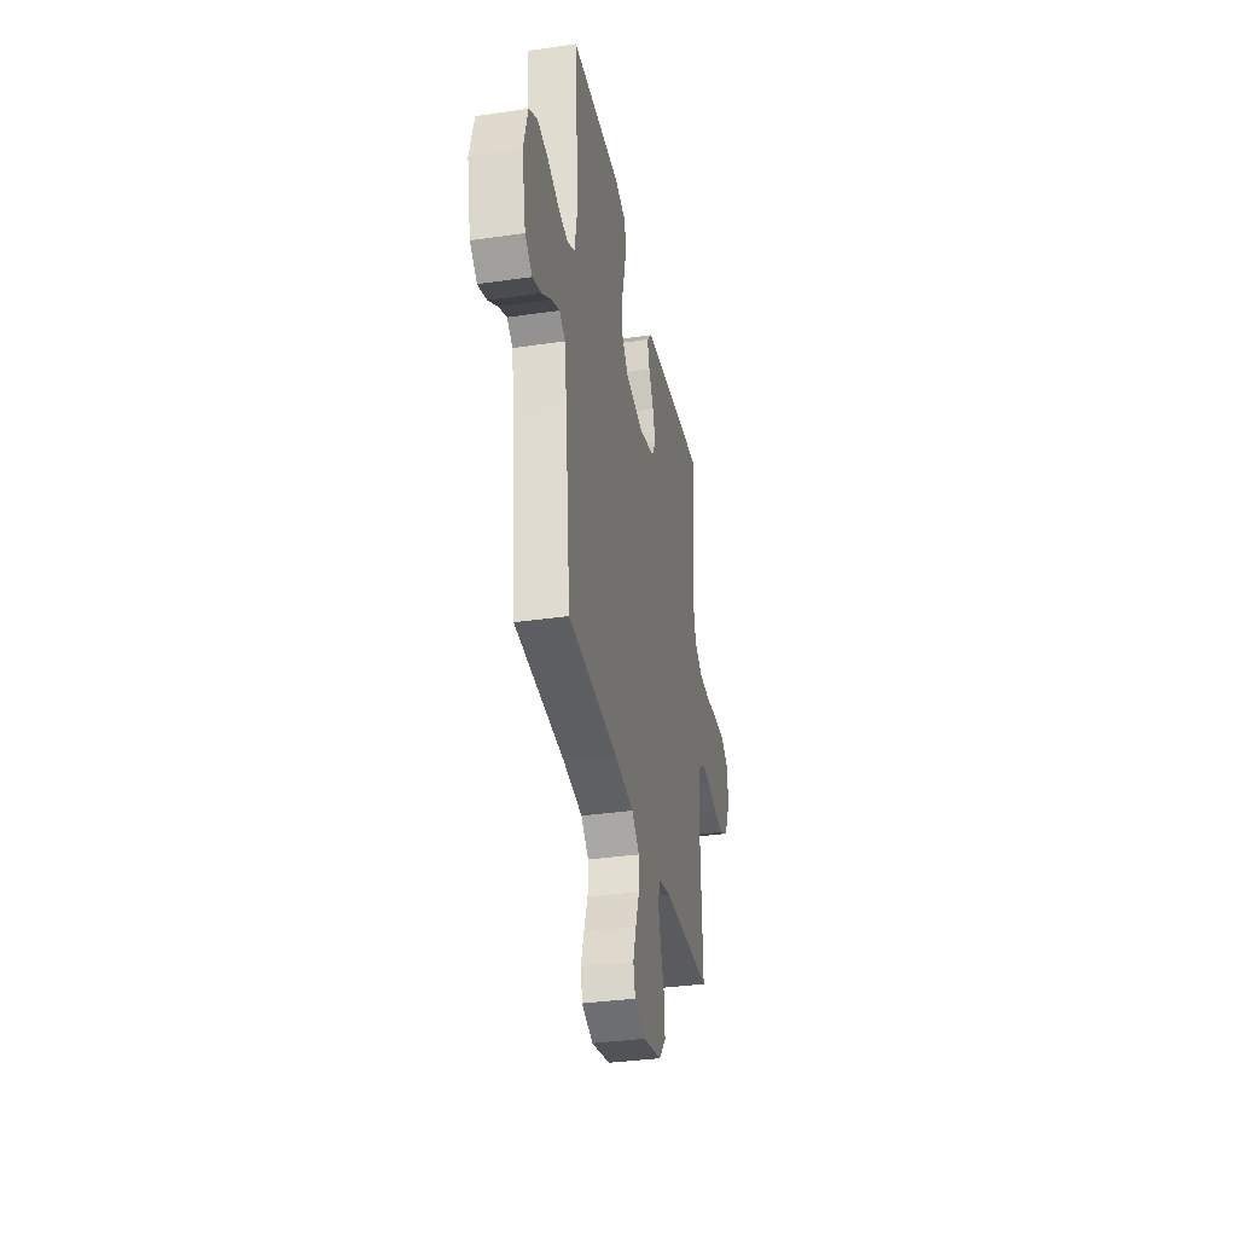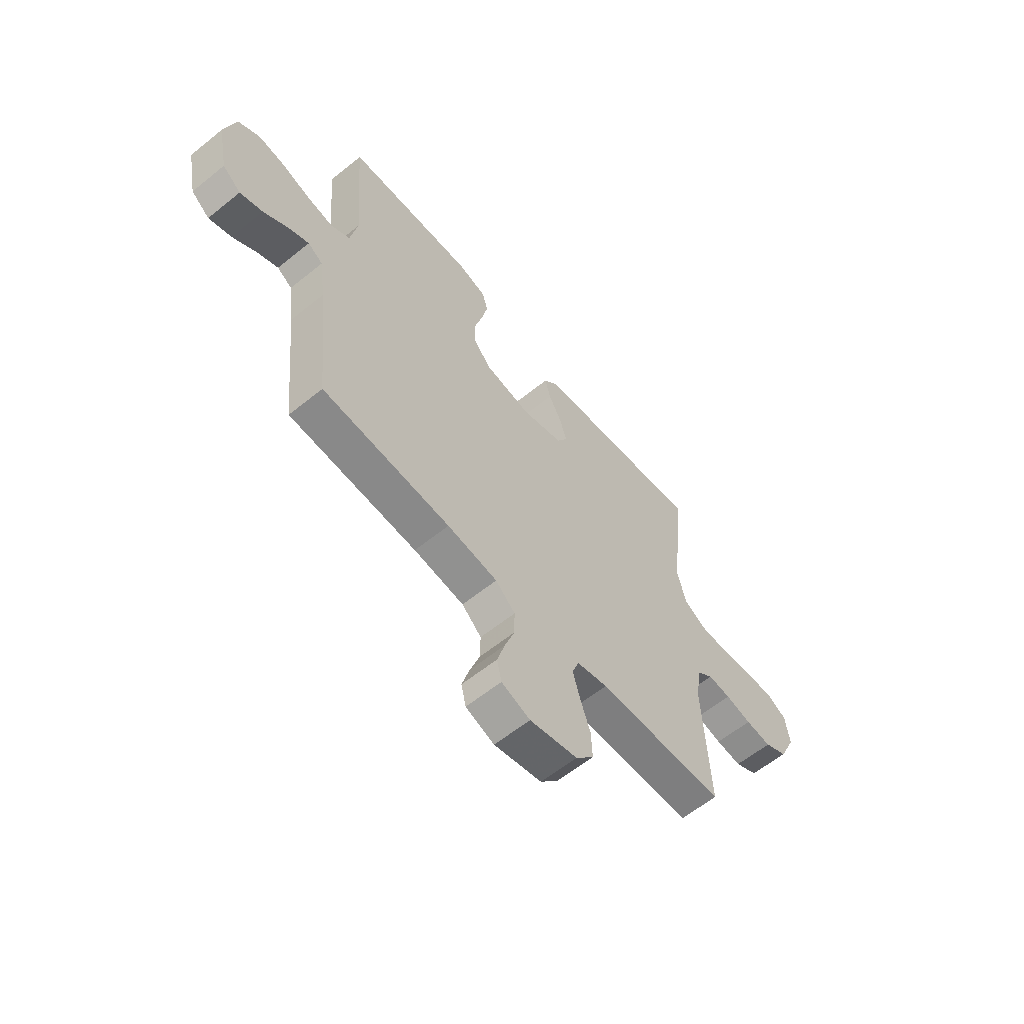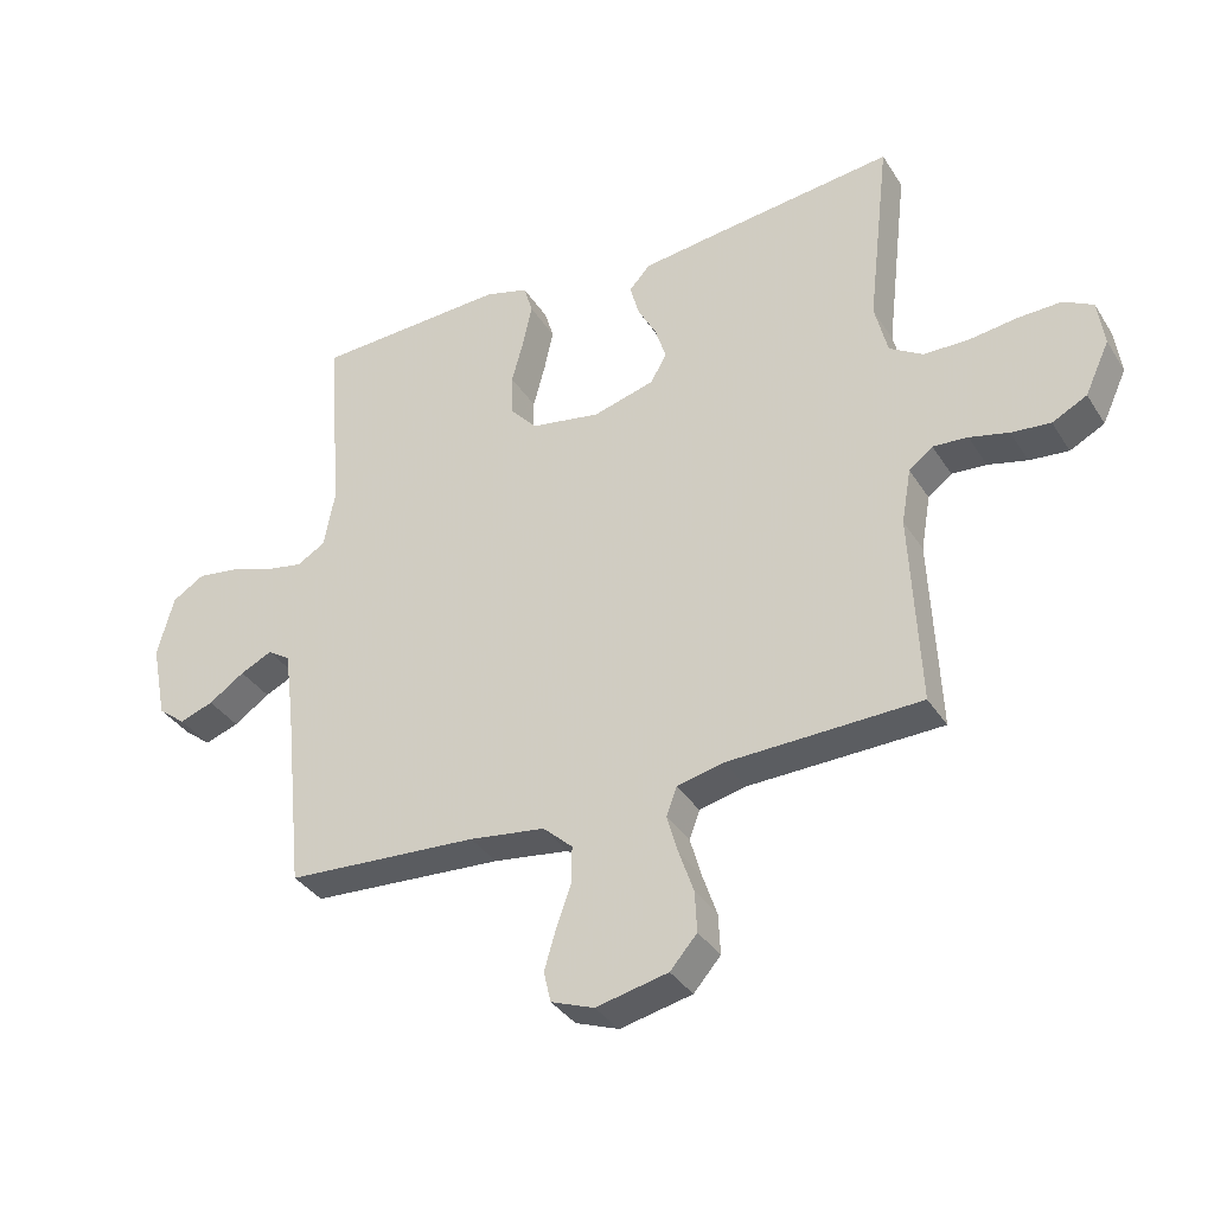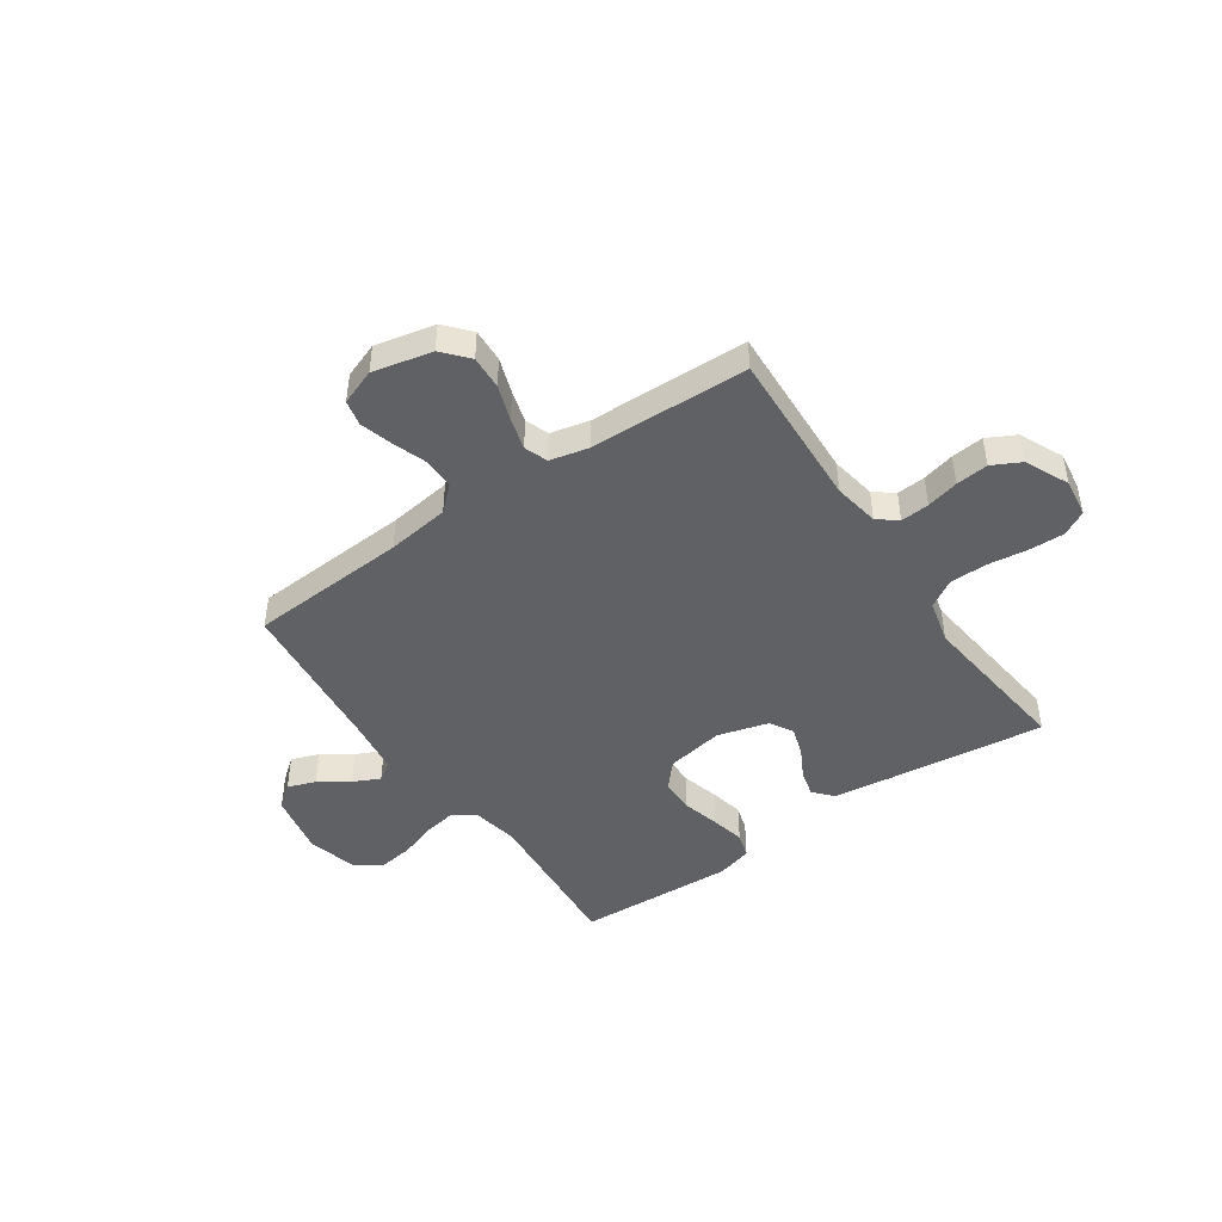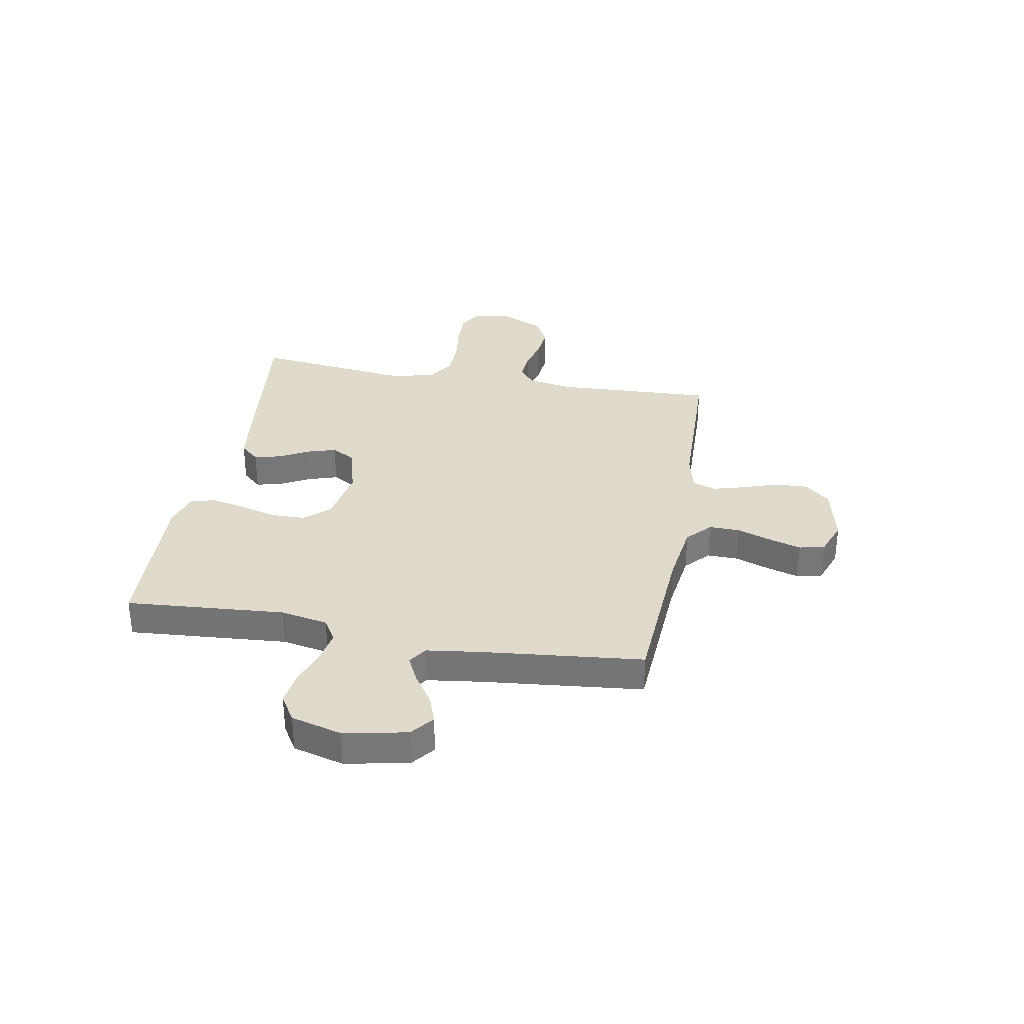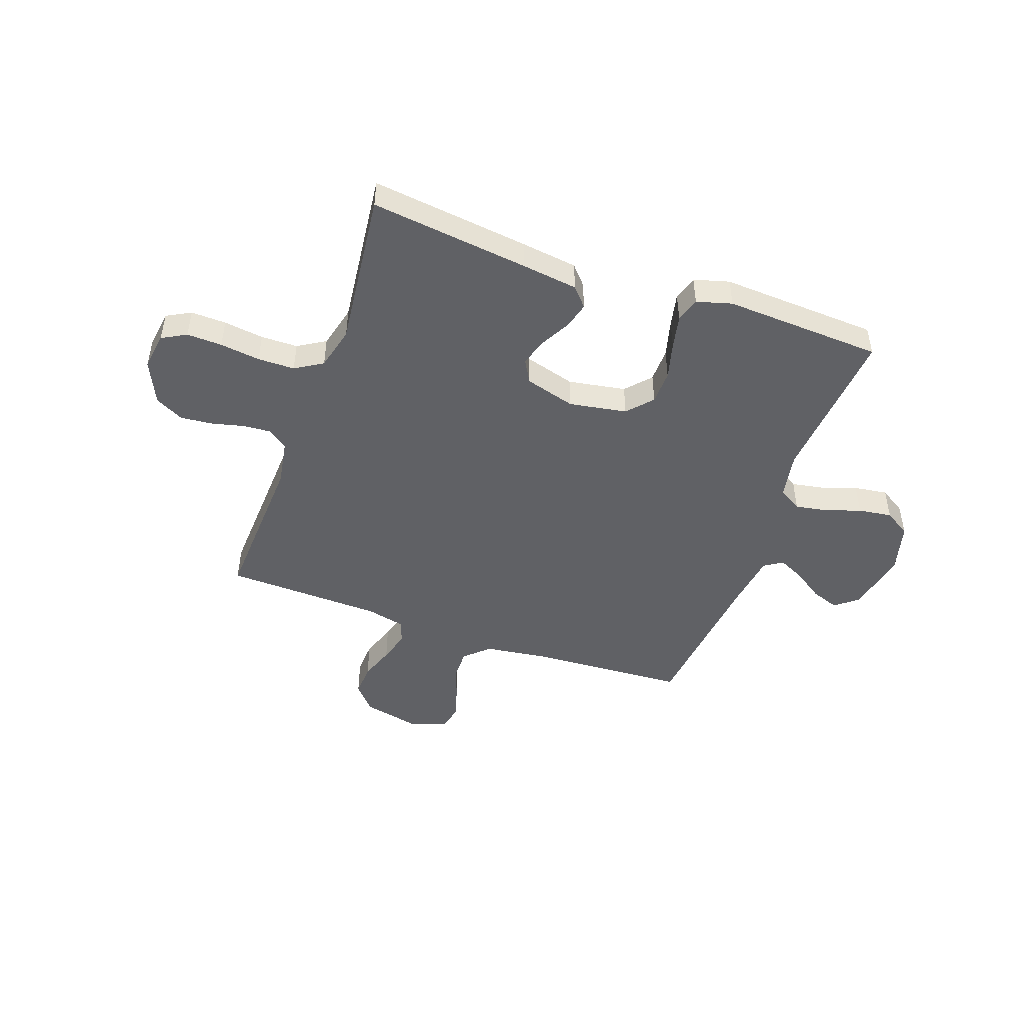
<metadata>
{"format":"obj","ext":"obj","renderer":"f3d","projection":"perspective","resolution":1024,"background":"white","views":[{"elev":-34.7,"azim":101.0,"up":"+Z"},{"elev":-60.7,"azim":129.5,"up":"+Z"},{"elev":-35.5,"azim":-151.8,"up":"+Z"},{"elev":-46.1,"azim":-145.5,"up":"+Y"},{"elev":33.1,"azim":100.3,"up":"+Y"},{"elev":-47.2,"azim":-19.7,"up":"+Y"}]}
</metadata>
<code>
v 0.5 0.07 0.5
v 0.477 0.07 0.2
v 0.494 0.07 0.11
v 0.538 0.07 0.084
v 0.599 0.07 0.095
v 0.666 0.07 0.118
v 0.73 0.07 0.127
v 0.78 0.07 0.096
v 0.806 0.07 0
v 0.782 0.07 -0.119
v 0.739 0.07 -0.153
v 0.686 0.07 -0.134
v 0.63 0.07 -0.096
v 0.58 0.07 -0.072
v 0.545 0.07 -0.095
v 0.531 0.07 -0.2
v 0.5 0.07 -0.5
v 0.2 0.07 -0.518
v 0.082 0.07 -0.534
v 0.036 0.07 -0.576
v 0.037 0.07 -0.634
v 0.06 0.07 -0.699
v 0.078 0.07 -0.76
v 0.067 0.07 -0.808
v 0 0.07 -0.833
v -0.112 0.07 -0.808
v -0.154 0.07 -0.76
v -0.151 0.07 -0.697
v -0.128 0.07 -0.63
v -0.111 0.07 -0.57
v -0.127 0.07 -0.526
v -0.2 0.07 -0.509
v -0.5 0.07 -0.5
v -0.486 0.07 -0.2
v -0.501 0.07 -0.114
v -0.538 0.07 -0.085
v -0.592 0.07 -0.089
v -0.653 0.07 -0.104
v -0.714 0.07 -0.11
v -0.768 0.07 -0.082
v -0.806 0.07 0
v -0.796 0.07 0.072
v -0.75 0.07 0.097
v -0.683 0.07 0.095
v -0.607 0.07 0.085
v -0.537 0.07 0.086
v -0.485 0.07 0.118
v -0.465 0.07 0.2
v -0.5 0.07 0.5
v -0.2 0.07 0.464
v -0.093 0.07 0.45
v -0.061 0.07 0.414
v -0.074 0.07 0.364
v -0.104 0.07 0.308
v -0.121 0.07 0.254
v -0.096 0.07 0.21
v 0 0.07 0.183
v 0.109 0.07 0.202
v 0.151 0.07 0.249
v 0.152 0.07 0.314
v 0.133 0.07 0.385
v 0.119 0.07 0.449
v 0.133 0.07 0.496
v 0.2 0.07 0.515
v 0.5 0 0.5
v 0.477 0 0.2
v 0.494 0 0.11
v 0.538 0 0.084
v 0.599 0 0.095
v 0.666 0 0.118
v 0.73 0 0.127
v 0.78 0 0.096
v 0.806 0 0
v 0.782 0 -0.119
v 0.739 0 -0.153
v 0.686 0 -0.134
v 0.63 0 -0.096
v 0.58 0 -0.072
v 0.545 0 -0.095
v 0.531 0 -0.2
v 0.5 0 -0.5
v 0.2 0 -0.518
v 0.082 0 -0.534
v 0.036 0 -0.576
v 0.037 0 -0.634
v 0.06 0 -0.699
v 0.078 0 -0.76
v 0.067 0 -0.808
v 0 0 -0.833
v -0.112 0 -0.808
v -0.154 0 -0.76
v -0.151 0 -0.697
v -0.128 0 -0.63
v -0.111 0 -0.57
v -0.127 0 -0.526
v -0.2 0 -0.509
v -0.5 0 -0.5
v -0.486 0 -0.2
v -0.501 0 -0.114
v -0.538 0 -0.085
v -0.592 0 -0.089
v -0.653 0 -0.104
v -0.714 0 -0.11
v -0.768 0 -0.082
v -0.806 0 0
v -0.796 0 0.072
v -0.75 0 0.097
v -0.683 0 0.095
v -0.607 0 0.085
v -0.537 0 0.086
v -0.485 0 0.118
v -0.465 0 0.2
v -0.5 0 0.5
v -0.2 0 0.464
v -0.093 0 0.45
v -0.061 0 0.414
v -0.074 0 0.364
v -0.104 0 0.308
v -0.121 0 0.254
v -0.096 0 0.21
v 0 0 0.183
v 0.109 0 0.202
v 0.151 0 0.249
v 0.152 0 0.314
v 0.133 0 0.385
v 0.119 0 0.449
v 0.133 0 0.496
v 0.2 0 0.515
f 64 1 2
f 63 64 2
f 62 63 2
f 61 62 2
f 60 61 2
f 59 60 2 3
f 58 59 3 4
f 57 58 4
f 52 53 54
f 51 52 54
f 50 51 54
f 49 50 54
f 48 49 54
f 47 48 54 55
f 46 47 55 56
f 43 44 45
f 42 43 45
f 41 42 45
f 40 41 45
f 39 40 45
f 38 39 45
f 37 38 45
f 36 37 45 46
f 46 56 57
f 36 46 57
f 35 36 57
f 32 33 34
f 35 57 4
f 34 35 4
f 32 34 4
f 31 32 4
f 27 28 29
f 26 27 29
f 25 26 29
f 24 25 29
f 23 24 29
f 22 23 29
f 21 22 29
f 20 21 29 30
f 16 17 18
f 15 16 18 19
f 11 12 13
f 10 11 13
f 9 10 13
f 8 9 13
f 7 8 13
f 6 7 13
f 5 6 13
f 5 13 14
f 31 4 5
f 30 31 5
f 20 30 5
f 19 20 5
f 15 19 5
f 5 14 15
f 66 65 128
f 66 128 127
f 66 127 126
f 66 126 125
f 66 125 124
f 67 66 124 123
f 68 67 123 122
f 68 122 121
f 118 117 116
f 118 116 115
f 118 115 114
f 118 114 113
f 118 113 112
f 119 118 112 111
f 120 119 111 110
f 109 108 107
f 109 107 106
f 109 106 105
f 109 105 104
f 109 104 103
f 109 103 102
f 109 102 101
f 110 109 101 100
f 121 120 110
f 121 110 100
f 121 100 99
f 98 97 96
f 68 121 99
f 68 99 98
f 68 98 96
f 68 96 95
f 93 92 91
f 93 91 90
f 93 90 89
f 93 89 88
f 93 88 87
f 93 87 86
f 93 86 85
f 94 93 85 84
f 82 81 80
f 83 82 80 79
f 77 76 75
f 77 75 74
f 77 74 73
f 77 73 72
f 77 72 71
f 77 71 70
f 77 70 69
f 78 77 69
f 69 68 95
f 69 95 94
f 69 94 84
f 69 84 83
f 69 83 79
f 79 78 69
f 1 65 66 2
f 2 66 67 3
f 3 67 68 4
f 4 68 69 5
f 5 69 70 6
f 6 70 71 7
f 7 71 72 8
f 8 72 73 9
f 9 73 74 10
f 10 74 75 11
f 11 75 76 12
f 12 76 77 13
f 13 77 78 14
f 14 78 79 15
f 15 79 80 16
f 16 80 81 17
f 17 81 82 18
f 18 82 83 19
f 19 83 84 20
f 20 84 85 21
f 21 85 86 22
f 22 86 87 23
f 23 87 88 24
f 24 88 89 25
f 25 89 90 26
f 26 90 91 27
f 27 91 92 28
f 28 92 93 29
f 29 93 94 30
f 30 94 95 31
f 31 95 96 32
f 32 96 97 33
f 33 97 98 34
f 34 98 99 35
f 35 99 100 36
f 36 100 101 37
f 37 101 102 38
f 38 102 103 39
f 39 103 104 40
f 40 104 105 41
f 41 105 106 42
f 42 106 107 43
f 43 107 108 44
f 44 108 109 45
f 45 109 110 46
f 46 110 111 47
f 47 111 112 48
f 48 112 113 49
f 49 113 114 50
f 50 114 115 51
f 51 115 116 52
f 52 116 117 53
f 53 117 118 54
f 54 118 119 55
f 55 119 120 56
f 56 120 121 57
f 57 121 122 58
f 58 122 123 59
f 59 123 124 60
f 60 124 125 61
f 61 125 126 62
f 62 126 127 63
f 63 127 128 64
f 64 128 65 1

</code>
